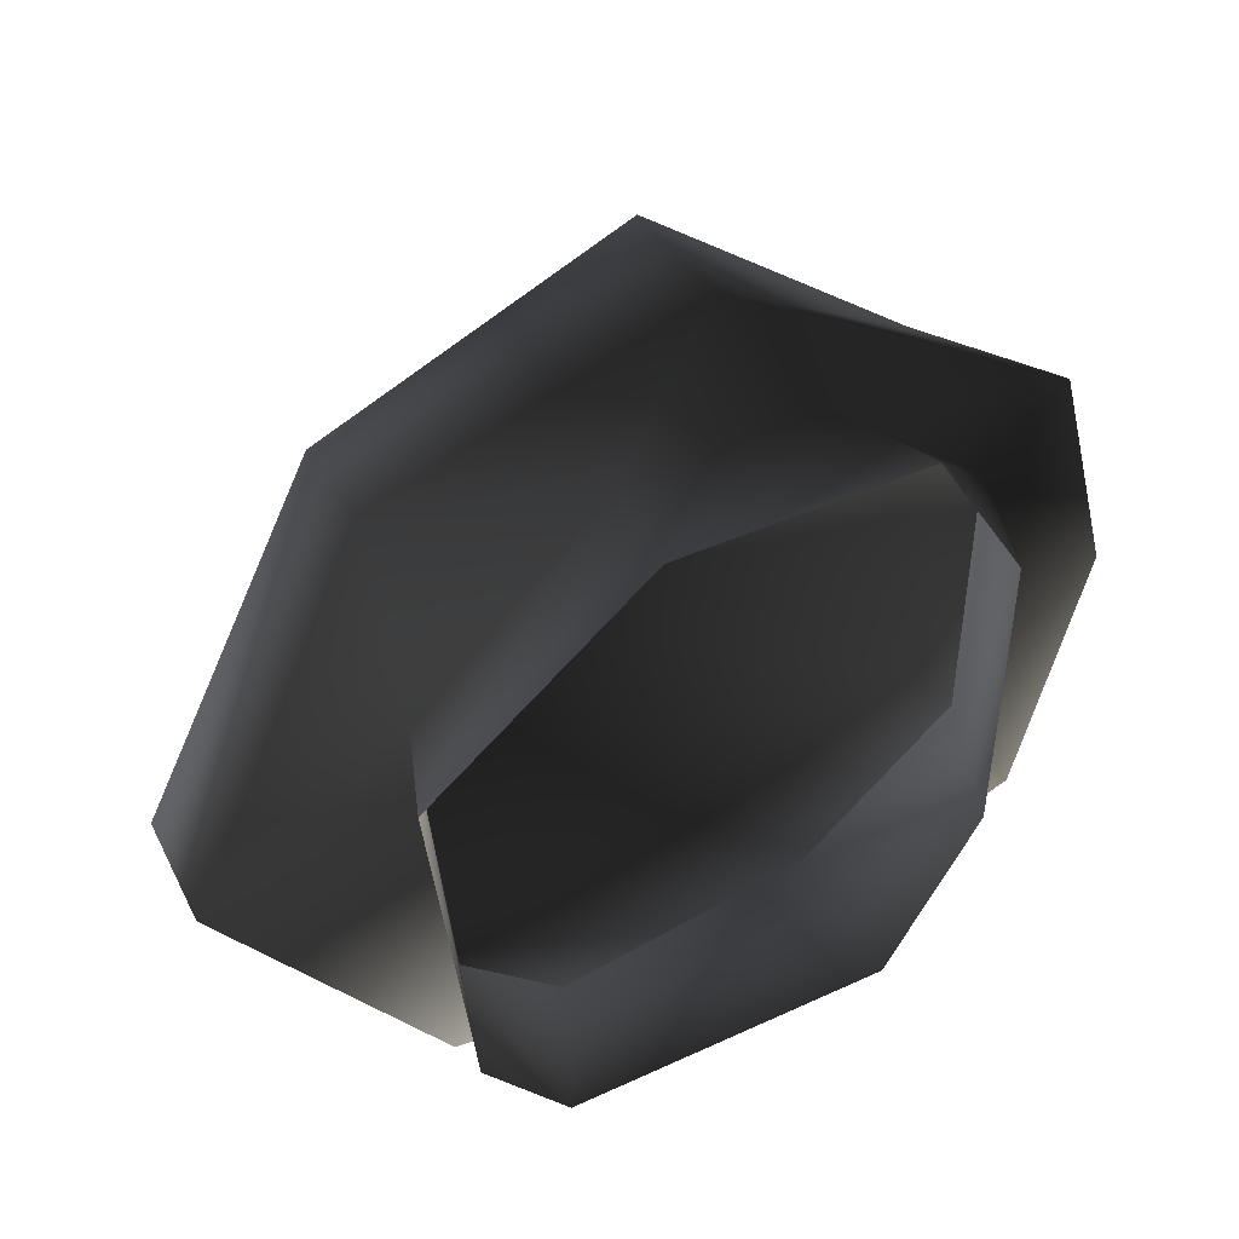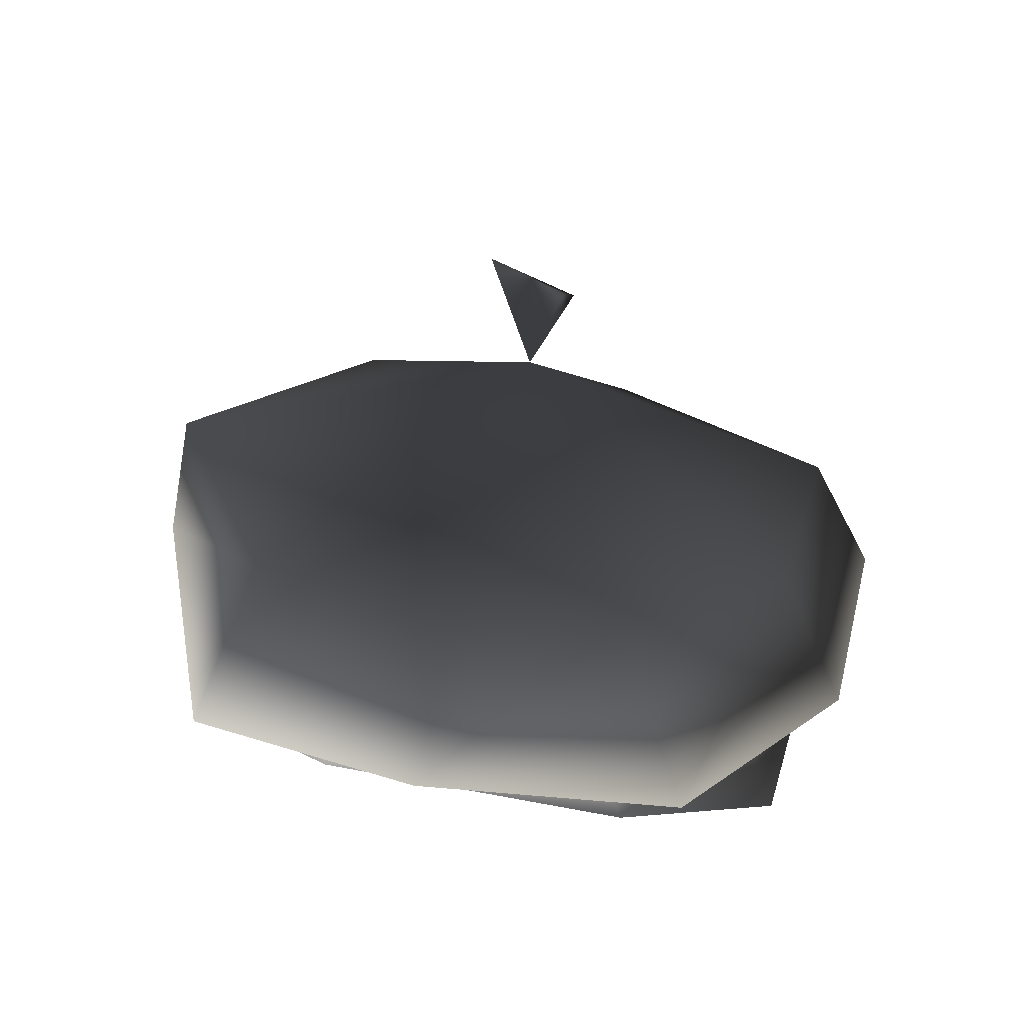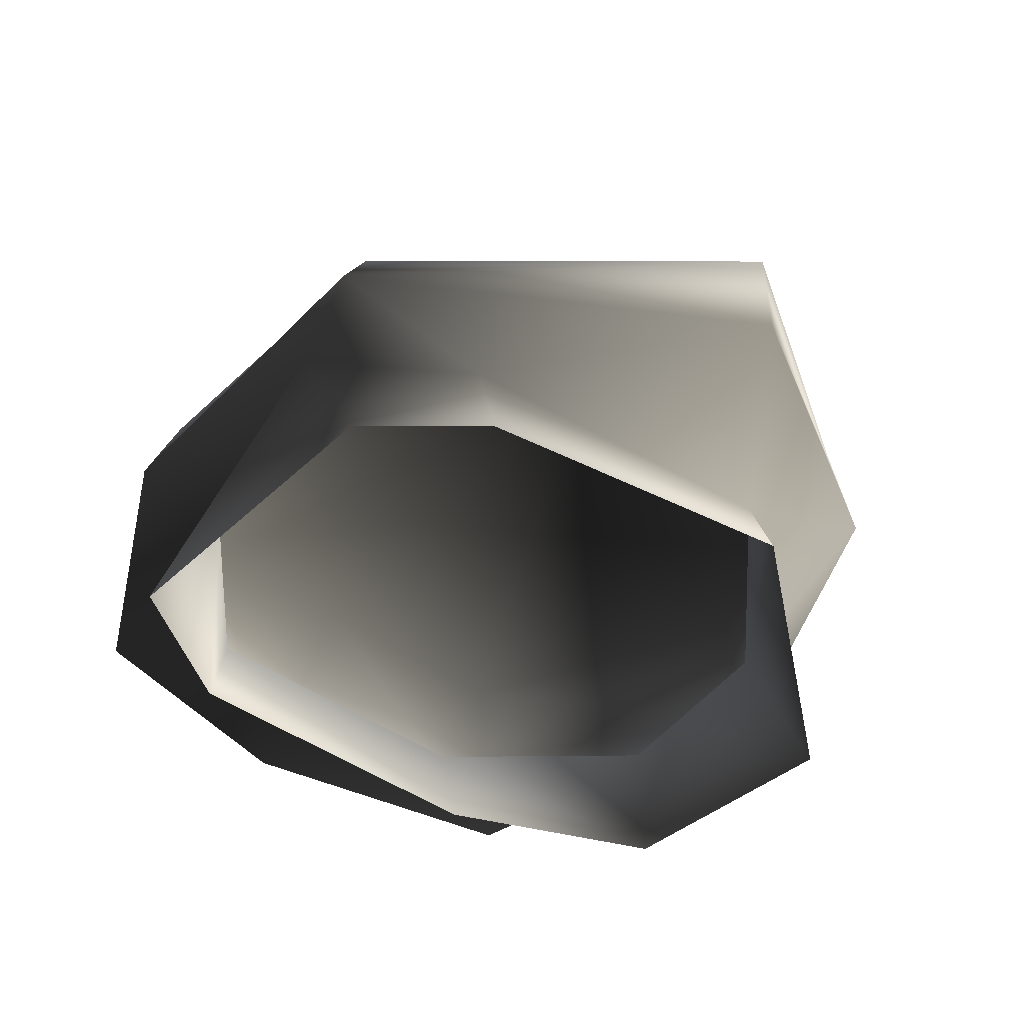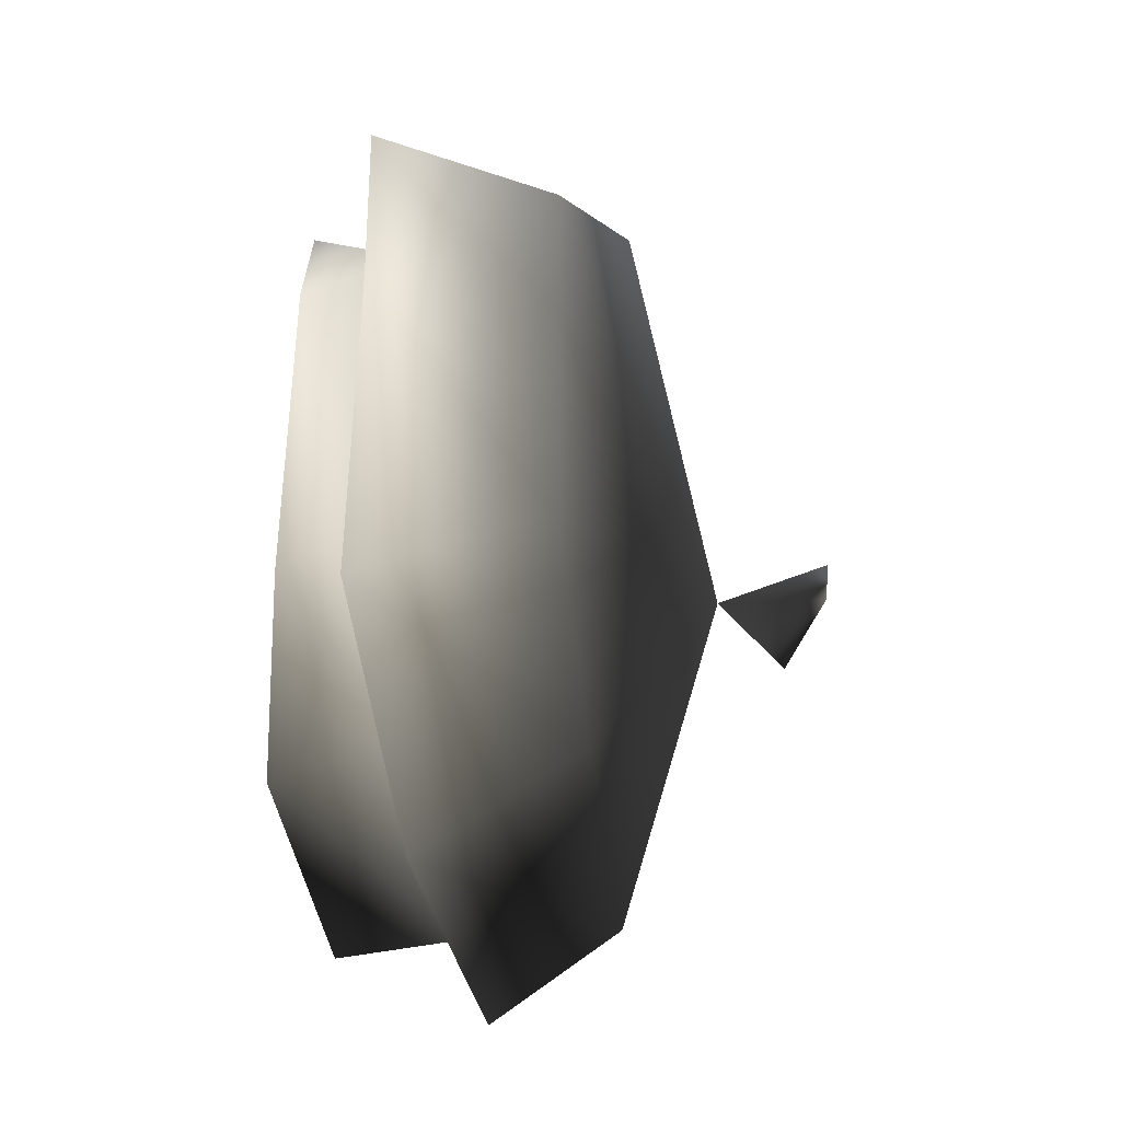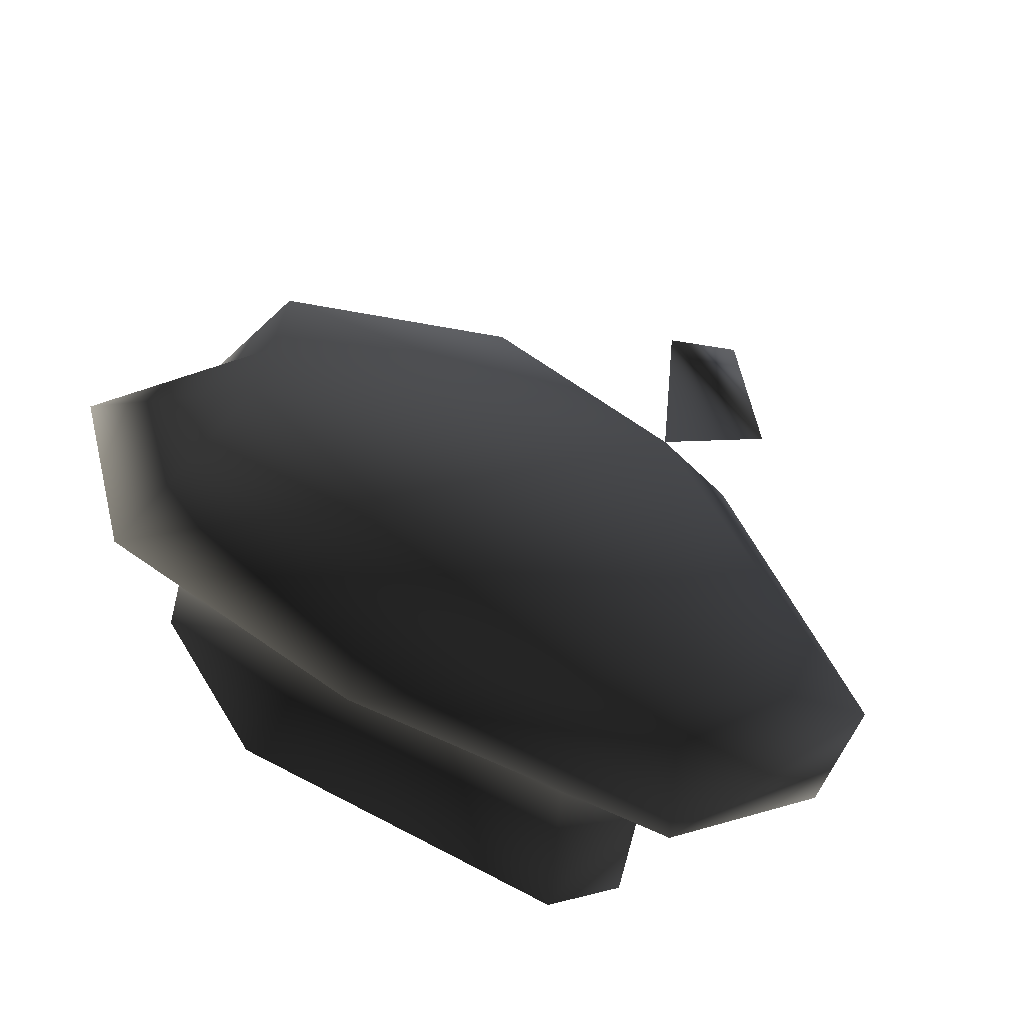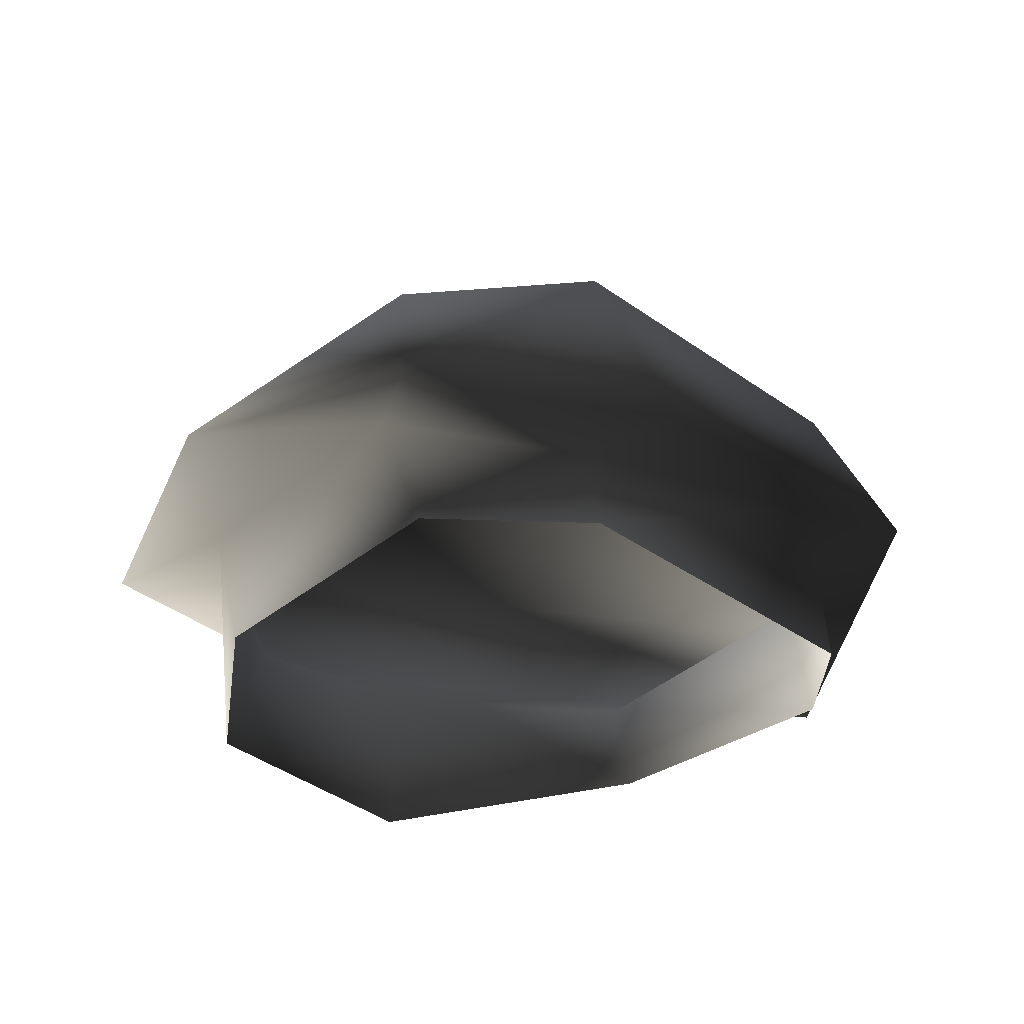
<metadata>
{"format":"obj","ext":"obj","renderer":"f3d","projection":"perspective","resolution":1024,"background":"white","views":[{"elev":47.7,"azim":-25.5,"up":"+Z"},{"elev":26.4,"azim":107.8,"up":"+Y"},{"elev":-49.1,"azim":-127.0,"up":"+Y"},{"elev":-39.7,"azim":100.6,"up":"+Z"},{"elev":-72.1,"azim":153.0,"up":"+Z"},{"elev":-29.2,"azim":141.9,"up":"+Y"}]}
</metadata>
<code>
o 3373
v -5 1 -9
v -8 1 -5
v -7 5 -5
v -3 6 -10
v 7 2 -10
v 6 6 -8
v 11 3 -5
v 12 7 -4
v 11 3 7
v 12 7 7
v 7 2 14
v 6 6 13
v -2 1 15
v -1 6 13
v -9 2 7
v -8 5 7
v -15 5 2
v -7 6 -11
v 5 6 -12
v 14 6 -8
v 17 7 1
v 14 6 11
v 3 8 17
v -8 8 13
v -8 12 12
v -15 9 2
v -5 11 -9
v 7 12 -10
v 12 12 -5
v 12 12 1
v 12 12 9
v 3 13 16
v -3 15 3
v -1 19 1
v -4 19 5
v -6 17 2
f 1 2 3
f 1 3 4
f 1 4 5
f 5 4 6
f 5 6 7
f 7 6 8
f 7 8 9
f 9 8 10
f 9 10 11
f 11 10 12
f 11 12 13
f 13 12 14
f 13 14 15
f 15 14 16
f 15 16 2
f 2 16 3
f 3 16 17
f 3 17 18
f 3 18 4
f 4 18 19
f 4 19 6
f 6 19 20
f 6 20 8
f 8 20 21
f 8 21 10
f 10 21 22
f 10 22 12
f 12 22 23
f 12 23 14
f 14 23 24
f 14 24 16
f 16 24 17
f 17 24 25
f 17 25 26
f 17 26 18
f 18 26 27
f 18 27 19
f 19 27 28
f 19 28 20
f 20 28 29
f 20 29 21
f 21 29 30
f 21 30 22
f 22 30 31
f 22 31 23
f 23 31 32
f 23 32 24
f 24 32 25
f 25 32 33
f 25 33 26
f 26 33 27
f 27 33 28
f 28 33 29
f 29 33 30
f 30 33 31
f 31 33 32
f 34 35 33
f 34 33 36
f 34 36 35
f 35 36 33

</code>
